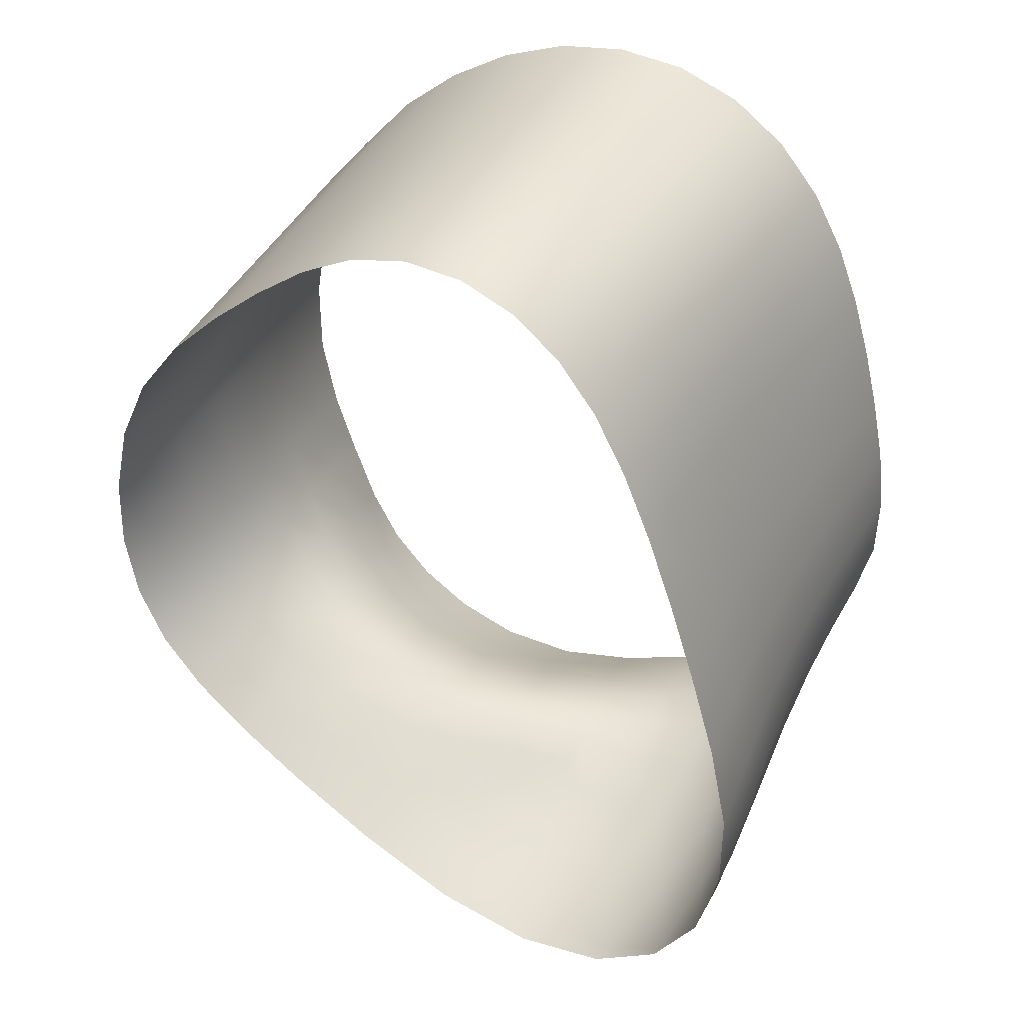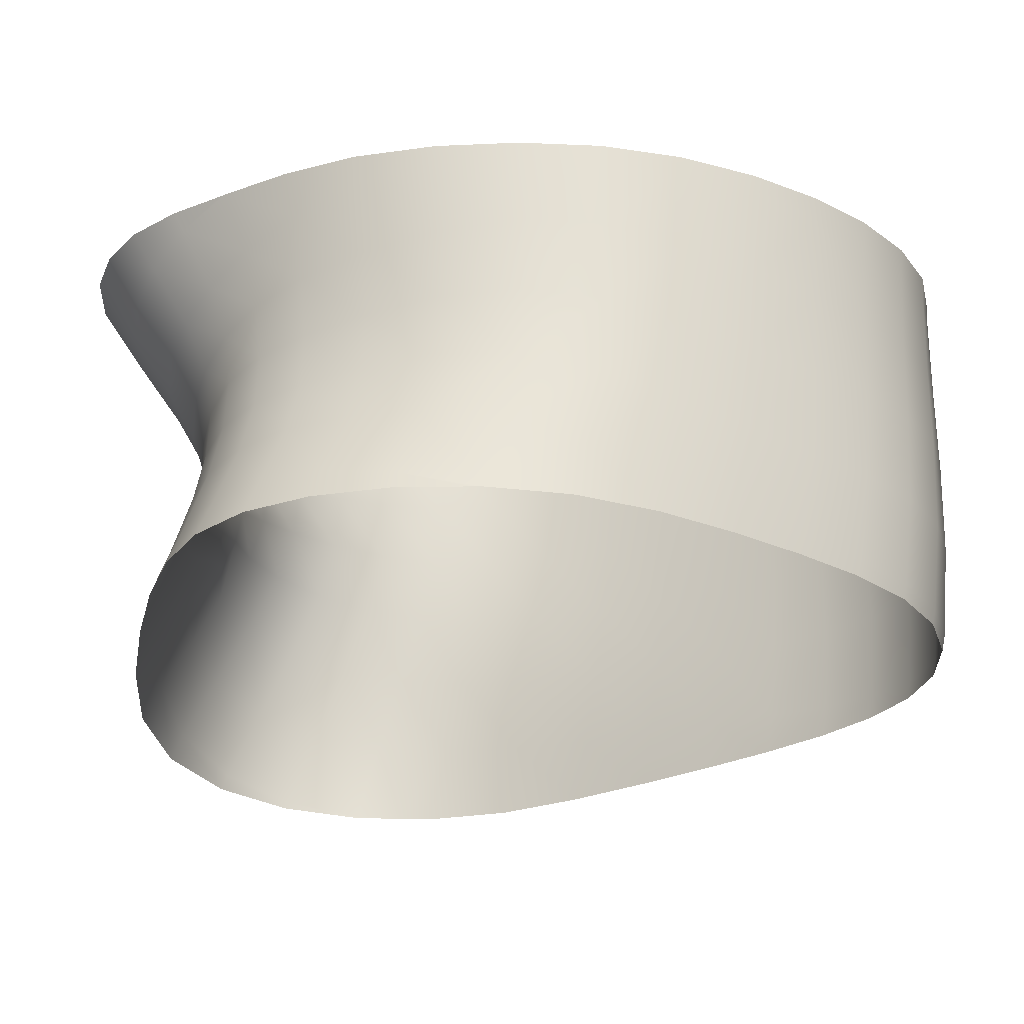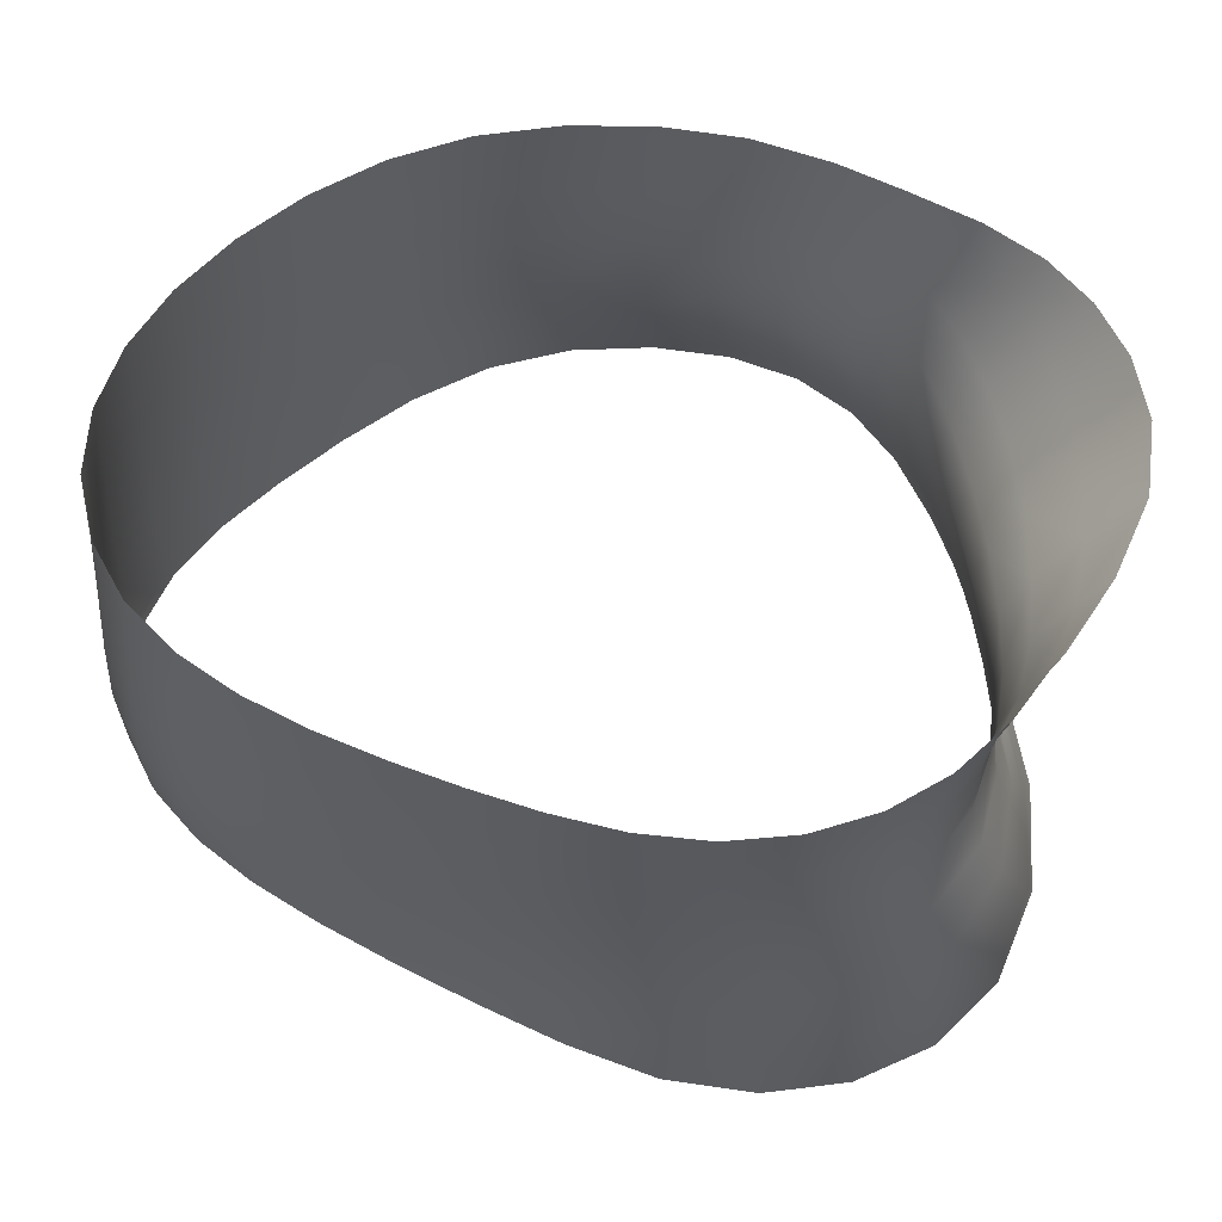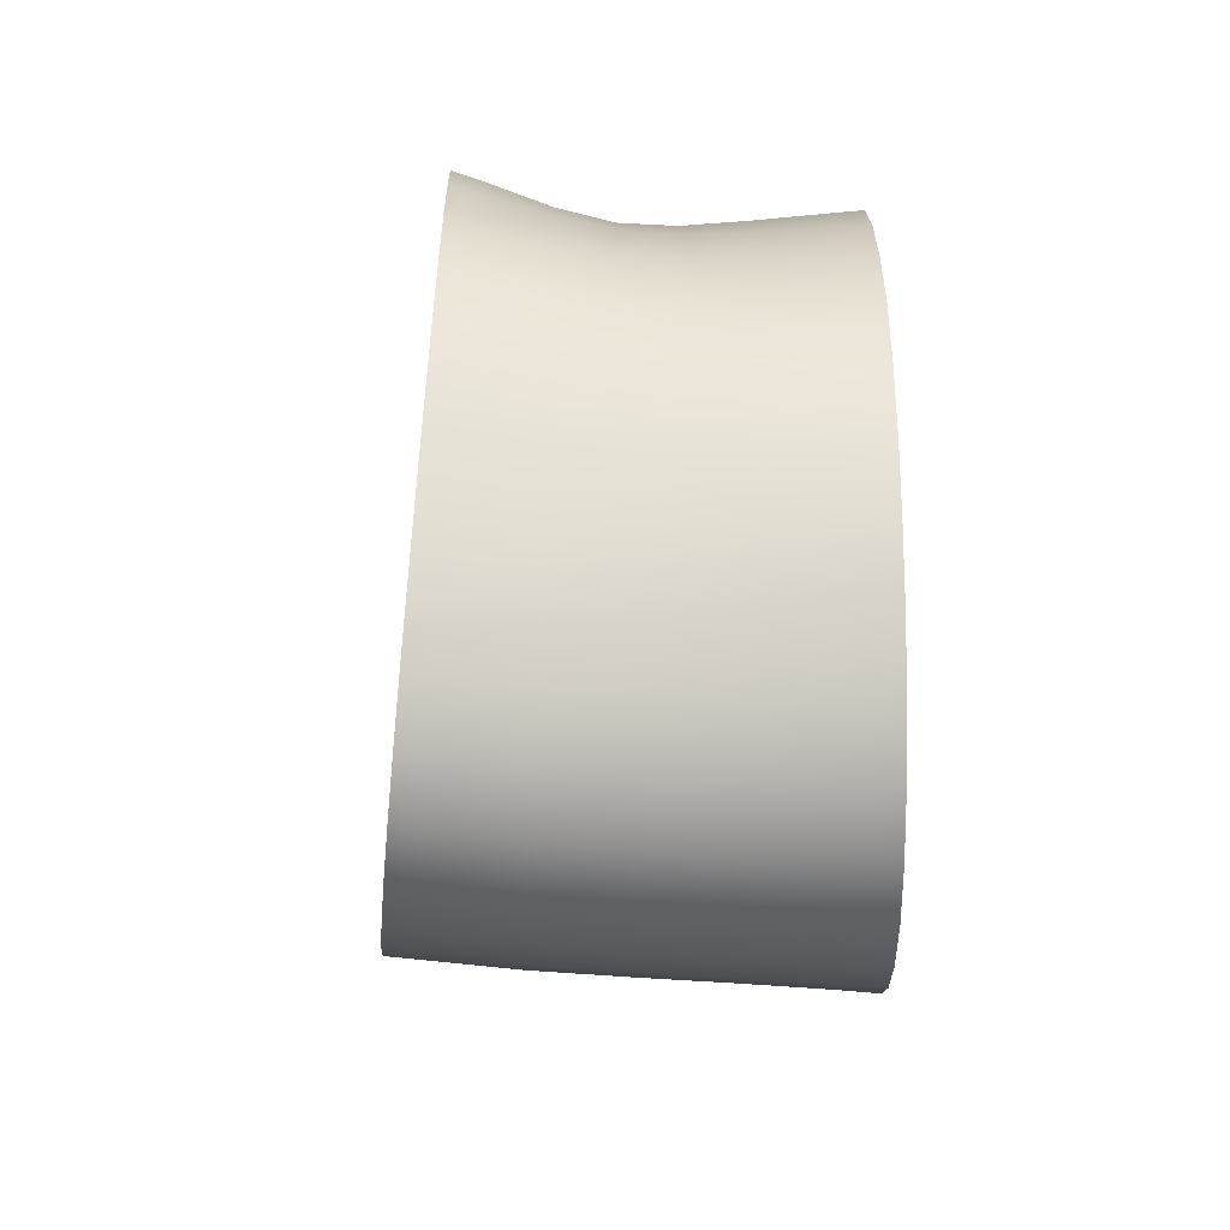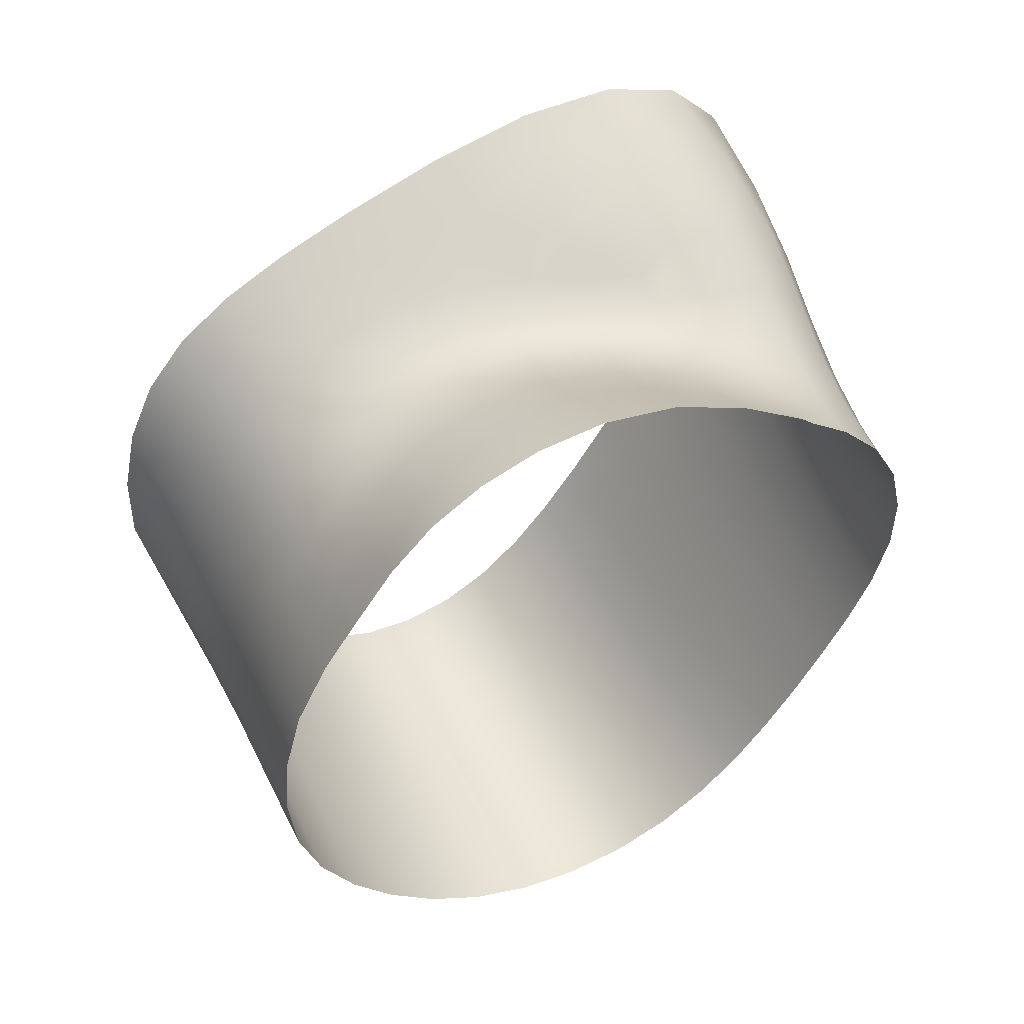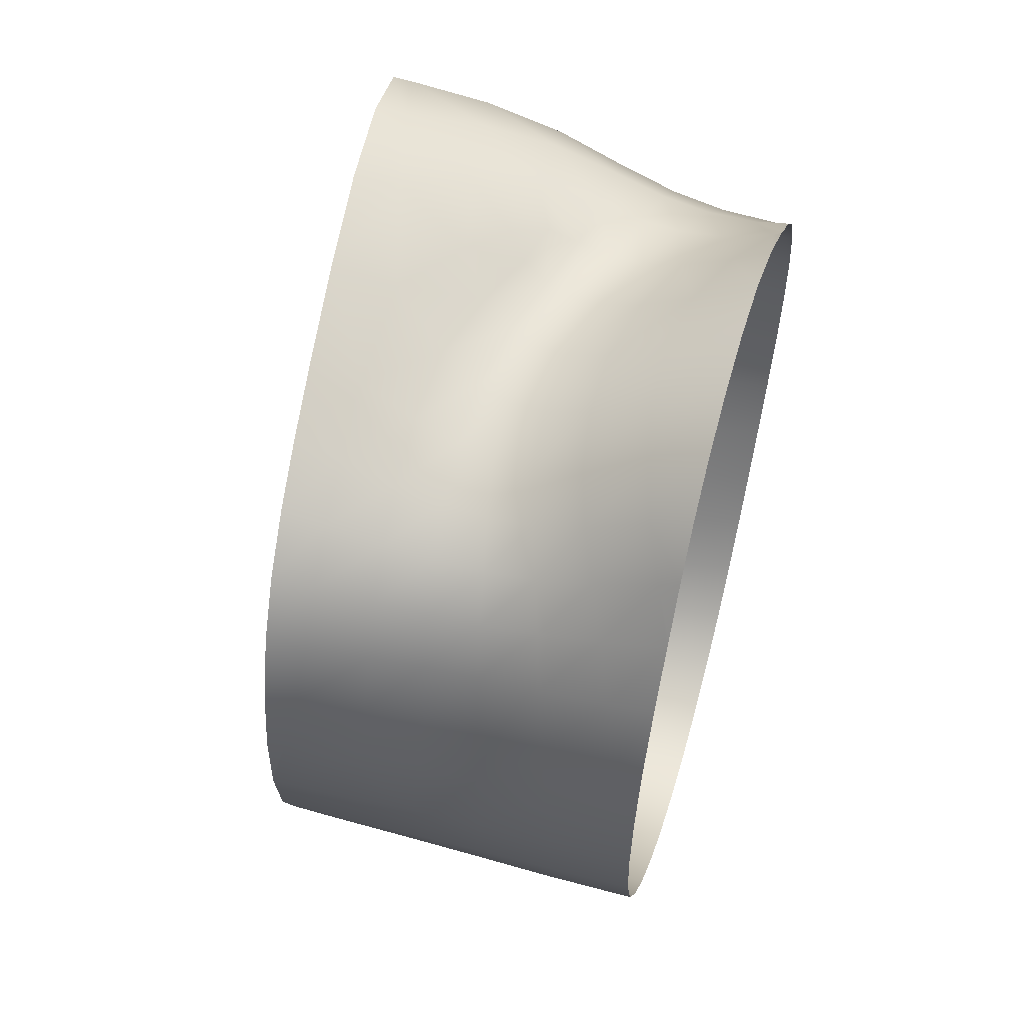
<metadata>
{"format":"obj","ext":"obj","renderer":"f3d","projection":"perspective","resolution":1024,"background":"white","views":[{"elev":-41.9,"azim":168.2,"up":"+Y"},{"elev":3.3,"azim":91.8,"up":"+Y"},{"elev":32.1,"azim":-97.5,"up":"+Y"},{"elev":-59.9,"azim":117.4,"up":"+Z"},{"elev":55.1,"azim":-178.1,"up":"+Z"},{"elev":58.9,"azim":133.0,"up":"+Z"}]}
</metadata>
<code>
o cotS
v 3.805 13.54 -0.3685
v 3.82 13.65 -0.4138
v 3.704 13.63 -0.4145
v 3.669 13.55 -0.3859
v 3.604 13.67 -0.4371
v 3.606 13.62 -0.4205
v 3.712 13.69 -0.4325
v 3.53 13.6 -0.4253
v 3.487 13.55 -0.4161
v 3.586 13.57 -0.403
v 3.568 13.48 -0.3765
v 3.458 13.39 -0.4035
v 3.379 13.48 -0.4523
v 3.672 13.41 -0.3417
v 3.588 13.28 -0.3431
v 3.723 13.37 -0.3187
v 3.553 13.31 -0.3592
v 3.866 13.46 -0.3329
v 4.098 13.61 -0.3969
v 4.065 13.67 -0.423
v 3.957 13.61 -0.3936
v 3.995 13.54 -0.3635
v 3.479 13.21 -0.414
v 3.461 13.23 -0.4233
v 3.377 13.33 -0.471
v 3.401 13.17 -0.5226
v 3.332 13.28 -0.5664
v 3.371 13.14 -0.6432
v 3.315 13.26 -0.6787
v 3.277 13.39 -0.6134
v 3.271 13.38 -0.7175
v 3.309 13.43 -0.5221
v 3.327 13.57 -0.4982
v 3.264 13.53 -0.566
v 3.417 13.61 -0.4586
v 3.505 13.65 -0.4454
v 3.595 13.71 -0.4404
v 3.484 13.7 -0.4551
v 3.582 13.76 -0.4268
v 3.465 13.75 -0.448
v 3.562 13.83 -0.3914
v 3.443 13.81 -0.4213
v 3.53 13.9 -0.3329
v 3.675 13.86 -0.3748
v 3.641 13.94 -0.3115
v 3.696 13.79 -0.4157
v 3.41 13.88 -0.3735
v 3.33 13.8 -0.4617
v 3.357 13.73 -0.4795
v 3.382 13.67 -0.4795
v 3.708 13.74 -0.4333
v 3.811 13.78 -0.4363
v 3.796 13.84 -0.4181
v 3.82 13.72 -0.4351
v 3.935 13.7 -0.4286
v 3.917 13.77 -0.4476
v 4.029 13.75 -0.4523
v 3.997 13.82 -0.4691
v 4.104 13.79 -0.4891
v 4.064 13.86 -0.5054
v 4.163 13.83 -0.5441
v 4.117 13.9 -0.5604
v 4.21 13.86 -0.6183
v 4.159 13.92 -0.6338
v 4.274 13.79 -0.5878
v 4.319 13.8 -0.6819
v 4.249 13.88 -0.7113
v 4.218 13.76 -0.5138
v 4.354 13.8 -0.7912
v 4.283 13.89 -0.8199
v 4.243 13.97 -0.9554
v 4.222 13.97 -0.8352
v 4.307 13.88 -0.9387
v 4.192 13.95 -0.7262
v 4.148 14.03 -0.7286
v 4.172 14.05 -0.8396
v 4.186 14.06 -0.9611
v 4.374 13.78 -0.9105
v 4.373 13.78 -0.8948
v 4.245 13.95 -1.079
v 4.309 13.84 -1.06
v 4.355 13.77 -1.039
v 4.115 14 -0.6349
v 4.106 14.12 -0.7227
v 4.072 14.08 -0.6254
v 3.986 14.13 -0.5289
v 4.03 14.04 -0.5519
v 4.025 14.18 -0.6075
v 4.058 14.23 -0.7103
v 4.074 13.97 -0.5623
v 4.025 13.93 -0.5088
v 4.149 13.72 -0.4607
v 3.968 13.88 -0.4724
v 3.898 13.83 -0.4496
v 3.876 13.89 -0.4332
v 3.938 13.94 -0.4593
v 3.846 13.96 -0.3927
v 3.903 14.02 -0.4238
v 3.987 14 -0.498
v 3.947 14.07 -0.4691
v 3.86 14.11 -0.366
v 3.903 14.16 -0.4205
v 3.804 14.05 -0.3305
v 3.77 13.91 -0.3758
v 3.732 13.99 -0.312
v 3.59 14.04 -0.2379
v 3.683 14.09 -0.2458
v 3.761 14.13 -0.2774
v 3.946 13.51 -1.612
v 3.933 13.53 -1.616
v 4.009 13.58 -1.591
v 4.021 13.56 -1.587
v 3.856 13.48 -1.612
v 3.771 13.61 -1.623
v 3.85 13.66 -1.628
v 3.93 13.7 -1.604
v 4.005 13.75 -1.553
v 4.078 13.62 -1.539
v 3.933 13.87 -1.557
v 3.853 13.83 -1.606
v 3.77 13.78 -1.629
v 3.688 13.74 -1.623
v 3.782 13.44 -1.582
v 3.697 13.56 -1.591
v 3.614 13.69 -1.589
v 4.091 13.6 -1.534
v 4.139 13.67 -1.464
v 4.153 13.64 -1.459
v 4.192 13.71 -1.376
v 4.209 13.68 -1.369
v 4.128 13.82 -1.393
v 4.071 13.79 -1.48
v 3.652 13.38 -1.457
v 3.577 13.5 -1.464
v 3.633 13.53 -1.536
v 3.715 13.41 -1.528
v 3.552 13.65 -1.532
v 3.537 13.81 -1.584
v 3.474 13.77 -1.527
v 3.401 13.88 -1.521
v 3.424 13.73 -1.456
v 3.349 13.84 -1.448
v 3.5 13.62 -1.461
v 3.455 13.59 -1.38
v 3.381 13.7 -1.376
v 3.341 13.67 -1.289
v 3.41 13.56 -1.291
v 3.525 13.47 -1.38
v 3.474 13.45 -1.286
v 3.306 13.81 -1.368
v 3.311 13.9 -1.444
v 3.261 13.87 -1.361
v 3.268 13.78 -1.282
v 3.218 13.85 -1.274
v 3.37 13.93 -1.519
v 3.465 13.92 -1.579
v 3.44 13.96 -1.578
v 3.522 14 -1.615
v 3.543 13.97 -1.615
v 3.609 14.05 -1.625
v 3.629 14.02 -1.624
v 3.613 13.86 -1.619
v 3.697 13.9 -1.626
v 3.591 13.36 -1.372
v 3.622 13.3 -1.363
v 3.565 13.26 -1.264
v 3.532 13.33 -1.275
v 3.506 13.23 -1.154
v 3.472 13.31 -1.168
v 3.421 13.42 -1.183
v 3.363 13.53 -1.193
v 3.299 13.64 -1.197
v 3.258 13.61 -1.097
v 3.316 13.5 -1.087
v 3.23 13.75 -1.192
v 3.194 13.72 -1.098
v 3.367 13.4 -1.072
v 3.412 13.29 -1.053
v 3.319 13.38 -0.9532
v 3.274 13.48 -0.9745
v 3.358 13.26 -0.9298
v 3.448 13.19 -1.036
v 3.396 13.15 -0.9088
v 3.37 13.14 -0.7226
v 3.324 13.25 -0.802
v 3.369 13.14 -0.7745
v 3.373 13.14 -0.6425
v 3.408 13.16 -0.5191
v 3.293 13.65 -0.5235
v 3.23 13.62 -0.5914
v 3.198 13.6 -0.677
v 3.198 13.7 -0.5994
v 3.159 13.69 -0.6866
v 3.265 13.72 -0.5287
v 3.234 13.79 -0.5183
v 3.163 13.79 -0.5936
v 3.21 13.84 -0.5031
v 3.15 13.81 -0.5886
v 3.116 13.78 -0.6837
v 3.092 13.78 -0.7837
v 3.142 13.68 -0.7846
v 3.143 13.68 -0.8903
v 3.196 13.58 -0.8804
v 3.188 13.58 -0.7741
v 3.244 13.48 -0.8602
v 3.221 13.59 -0.9902
v 3.163 13.7 -0.9968
v 3.231 13.48 -0.7513
v 3.091 13.78 -0.8122
v 3.091 13.78 -0.7835
v 3.111 13.79 -0.6823
v 3.288 13.88 -0.4203
v 3.266 13.87 -0.4462
v 3.294 13.87 -0.4269
v 3.38 13.93 -0.3351
v 3.236 13.5 -0.6527
v 3.927 14.21 -1.411
v 3.944 14.18 -1.409
v 3.877 14.14 -1.492
v 3.859 14.18 -1.495
v 3.987 14.24 -1.312
v 4 14.22 -1.311
v 4.059 14.1 -1.311
v 4.003 14.06 -1.405
v 4.042 14.25 -1.2
v 4.102 14.13 -1.204
v 4.035 14.27 -1.2
v 3.938 14.03 -1.488
v 3.801 14.1 -1.559
v 3.782 14.14 -1.562
v 3.865 13.99 -1.556
v 4.065 14.28 -0.8282
v 4.073 14.26 -0.8301
v 4.075 14.28 -0.9547
v 4.073 14.29 -0.9545
v 4.284 13.8 -1.175
v 4.22 13.91 -1.194
v 4.178 13.86 -1.298
v 4.242 13.75 -1.279
v 4.263 13.71 -1.27
v 4.315 13.75 -1.161
v 3.285 13.37 -0.8324
v 3.935 14.22 -0.4833
v 3.889 14.19 -0.404
v 3.83 14.16 -0.3295
v 3.993 14.25 -0.5904
v 4.038 14.27 -0.7033
v 4.125 14.15 -0.8374
v 4.132 14.17 -0.96
v 4.185 14.05 -1.086
v 4.127 14.16 -1.085
v 4.066 14.28 -1.08
v 4.16 14.02 -1.203
v 4.117 13.98 -1.308
v 4.064 13.94 -1.402
v 4.003 13.91 -1.486
v 3.177 13.83 -1.184
v 3.14 13.81 -1.091
v 3.783 13.95 -1.604
v 3.717 14.06 -1.605
v 3.698 14.09 -1.607
v 3.485 13.98 -0.2664
v 3.09 13.78 -0.8893
v 3.109 13.79 -0.9933
v 4.064 14.28 -1.079
v 3.941 14.22 -0.4936
v 4.184 13.66 -0.4364
v 4.255 13.71 -0.4907
v 3.678 13.34 -1.45
v 3.737 13.37 -1.523
v 3.87 13.46 -1.607
v 4.349 13.77 -0.6666
v 4.37 13.78 -0.7832
v 4.311 13.74 -0.5674
v 3.8 13.41 -1.576
f 1 2 3 4
f 5 6 3 7
f 8 9 10 6
f 6 10 4 3
f 11 4 10 9
f 12 11 9 13
f 14 1 4 11
f 15 16 14 17
f 18 1 14 16
f 19 20 21 22
f 23 15 17 24
f 17 14 11 12
f 24 17 12 25
f 26 24 25 27
f 28 26 27 29
f 29 27 30 31
f 27 25 32 30
f 25 12 13 32
f 32 13 33 34
f 13 9 35 33
f 36 35 9 8
f 8 6 5 36
f 36 5 37 38
f 38 37 39 40
f 40 39 41 42
f 43 41 44 45
f 41 39 46 44
f 43 47 42 41
f 42 48 49 40
f 40 49 50 38
f 39 37 51 46
f 46 51 52 53
f 51 7 54 52
f 37 5 7 51
f 35 36 38 50
f 2 54 7 3
f 54 2 55 56
f 56 55 57 58
f 55 21 20 57
f 58 57 59 60
f 60 59 61 62
f 62 61 63 64
f 63 65 66 67
f 65 63 61 68
f 69 70 67 66
f 71 72 70 73
f 74 67 70 72
f 75 74 72 76
f 71 77 76 72
f 78 73 70 69 79
f 80 71 73 81
f 78 82 81 73
f 67 74 64 63
f 74 75 83 64
f 75 84 85 83
f 86 87 85 88
f 88 85 84 89
f 87 90 83 85
f 90 62 64 83
f 91 60 62 90
f 59 92 68 61
f 57 20 92 59
f 58 93 94 56
f 95 94 93 96
f 56 94 52 54
f 94 95 53 52
f 97 95 96 98
f 99 100 98 96
f 101 98 100 102
f 98 101 103 97
f 90 87 99 91
f 96 93 91 99
f 100 99 87 86
f 95 97 104 53
f 45 44 104 105
f 106 45 105 107
f 107 105 103 108
f 105 104 97 103
f 44 46 53 104
f 93 58 60 91
f 21 55 2 1
f 109 110 111 112
f 113 114 115 110
f 110 115 116 111
f 111 116 117 118
f 119 117 116 120
f 120 116 115 121
f 121 115 114 122
f 123 124 114 113
f 122 114 124 125
f 126 118 127 128
f 128 127 129 130
f 131 129 127 132
f 132 127 118 117
f 133 134 135 136
f 124 123 136 135
f 125 124 135 137
f 138 125 137 139
f 140 139 141 142
f 143 141 139 137
f 141 143 144 145
f 146 145 144 147
f 148 149 147 144
f 143 134 148 144
f 137 135 134 143
f 142 141 145 150
f 151 142 150 152
f 152 150 153 154
f 155 140 142 151
f 146 153 150 145
f 156 138 139 140
f 157 156 140 155
f 158 159 156 157
f 160 161 159 158
f 138 156 159 162
f 161 163 162 159
f 164 148 134 133
f 165 166 167 164
f 166 168 169 167
f 170 149 167 169
f 149 148 164 167
f 171 147 149 170
f 172 146 147 171
f 173 172 171 174
f 175 153 146 172
f 176 175 172 173
f 174 171 170 177
f 169 178 177 170
f 177 179 180 174
f 178 181 179 177
f 168 182 178 169
f 182 183 181 178
f 184 28 29 185 186
f 184 187 28
f 183 186 185 181
f 187 188 26 28
f 188 23 24 26
f 33 35 50 189
f 189 190 34 33
f 191 190 192 193
f 192 194 195 196
f 48 195 194 49
f 49 194 189 50
f 190 189 194 192
f 197 198 196 195
f 193 192 196 199
f 199 200 201 193
f 201 202 203 204
f 180 205 203 206
f 206 203 202 207
f 204 203 205 208
f 204 191 193 201
f 209 200 210
f 211 210 200 199
f 212 213 214
f 215 212 214 47
f 48 42 47 214
f 190 191 216 34
f 216 208 31 30
f 208 216 191 204
f 34 216 30 32
f 217 218 219 220
f 217 221 222 218
f 223 224 218 222
f 222 225 226 223
f 221 227 225 222
f 228 219 218 224
f 220 219 229 230
f 219 228 231 229
f 232 233 234 235
f 81 236 237 80
f 238 237 236 239
f 240 239 236 241
f 208 205 242 31
f 185 29 31 242
f 242 179 181 185
f 205 180 179 242
f 174 180 206 173
f 173 206 207 176
f 243 244 102
f 244 245 101 102
f 108 103 101 245
f 246 88 89 247
f 89 84 248 233
f 233 248 249 234
f 77 250 251 249
f 252 234 249 251
f 225 252 251 226
f 250 253 226 251
f 223 226 253 254
f 238 131 255 254
f 224 223 254 255
f 256 228 224 255
f 228 256 119 231
f 117 119 256 132
f 255 131 132 256
f 237 238 254 253
f 253 250 80 237
f 250 77 71 80
f 248 76 77 249
f 84 75 76 248
f 125 138 162 122
f 163 121 122 162
f 154 153 175 257
f 257 175 176 258
f 121 163 259 120
f 229 231 259 260
f 230 229 260 261
f 261 260 161 160
f 260 259 163 161
f 231 119 120 259
f 238 239 129 131
f 195 48 214 213 197
f 233 232 247 89
f 47 43 262 215
f 45 106 262 43
f 200 209 263 202 201
f 207 202 263 264
f 176 207 264 258
f 234 252 265 235
f 102 100 86 266 243
f 88 246 266 86
f 199 196 198 211
f 252 225 227 265
f 92 267 268 68
f 133 269 165 164
f 136 270 269 133
f 239 240 130 129
f 20 19 267 92
f 118 126 112 111
f 110 109 271 113
f 21 1 18 22
f 66 272 273 69
f 69 273 79
f 65 274 272 66
f 68 268 274 65
f 113 271 275 123
f 123 275 270 136
f 81 82 241 236

</code>
